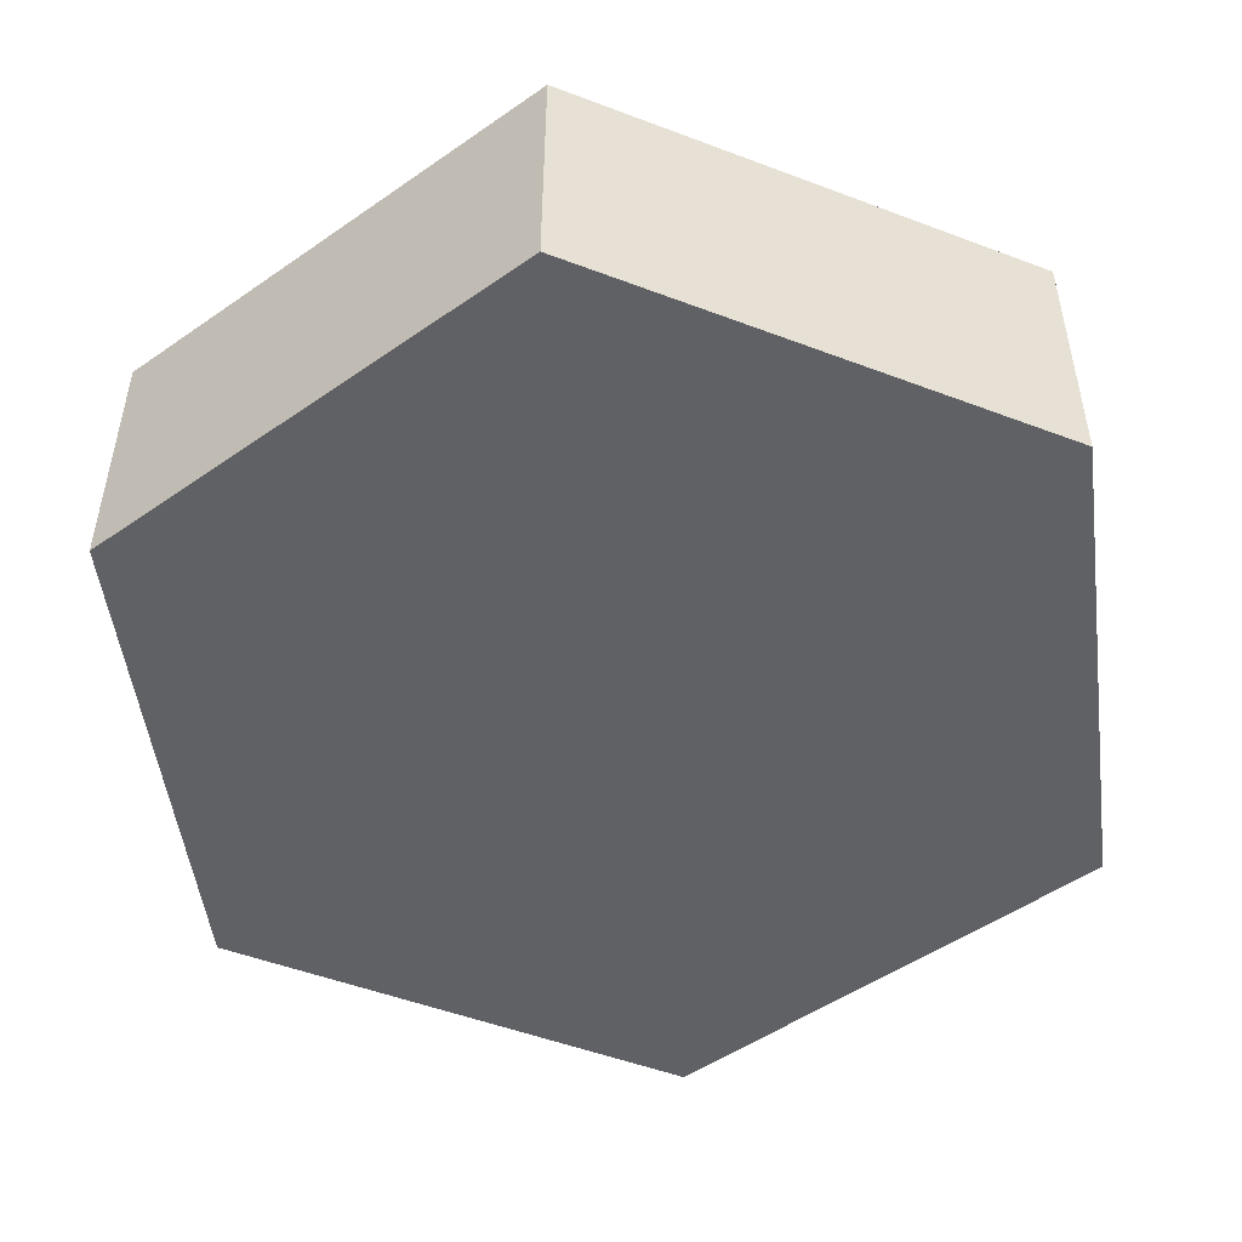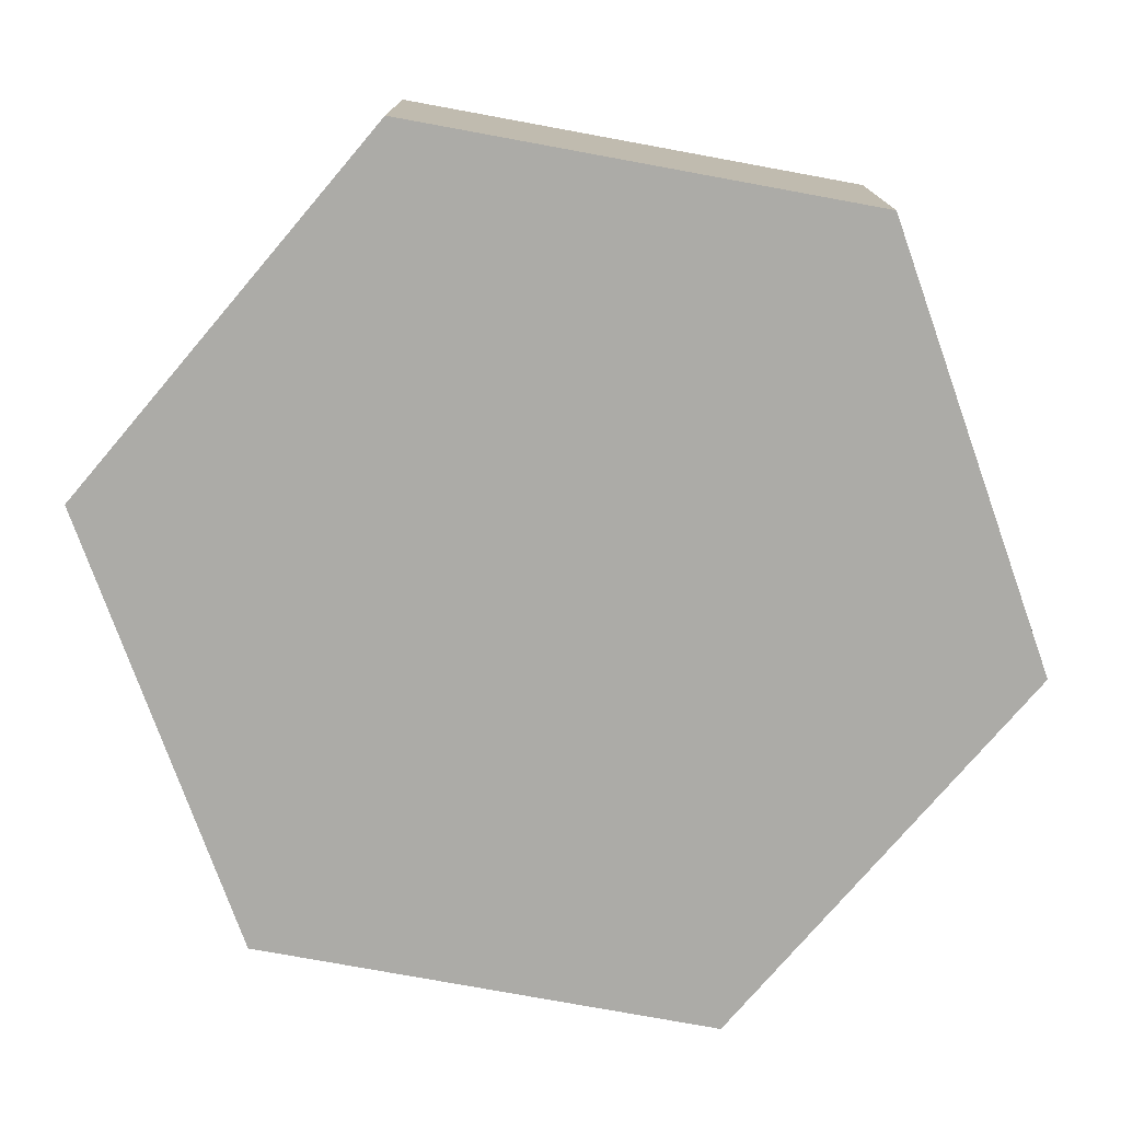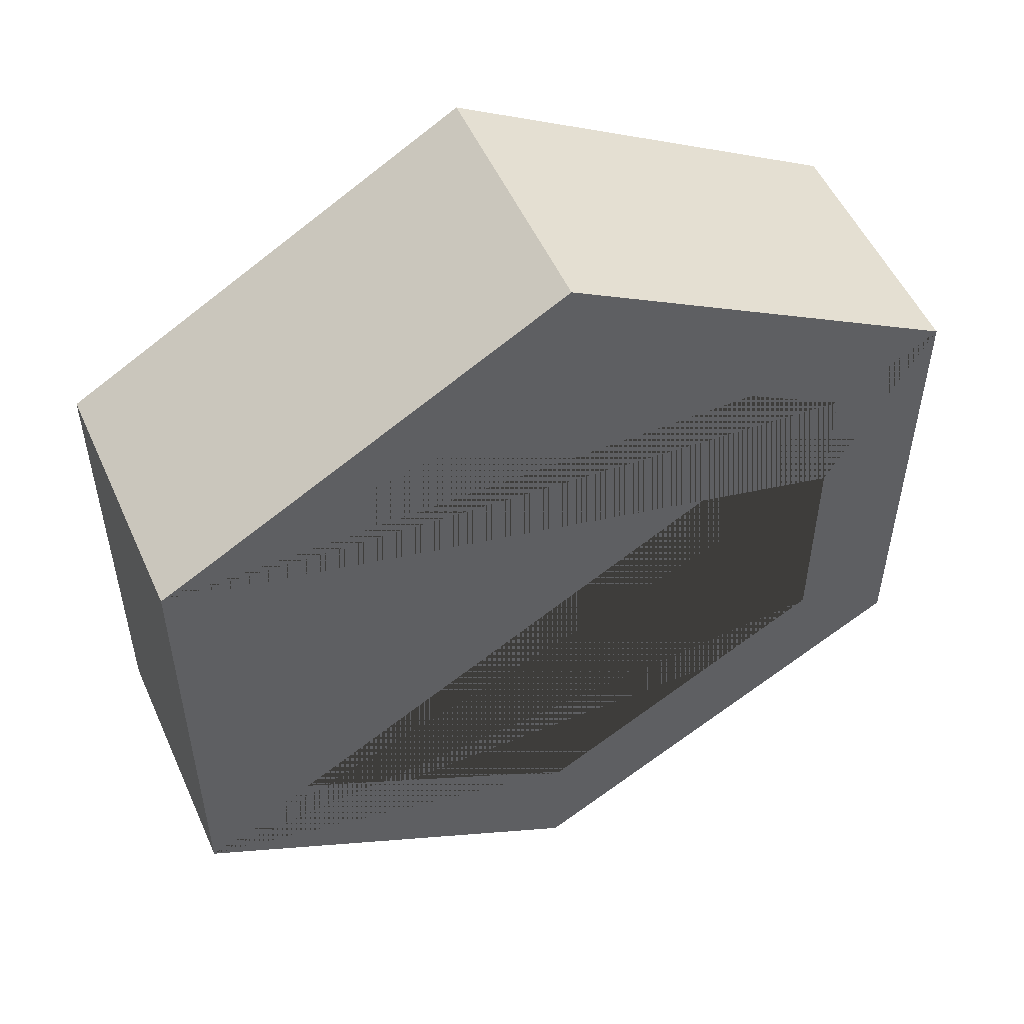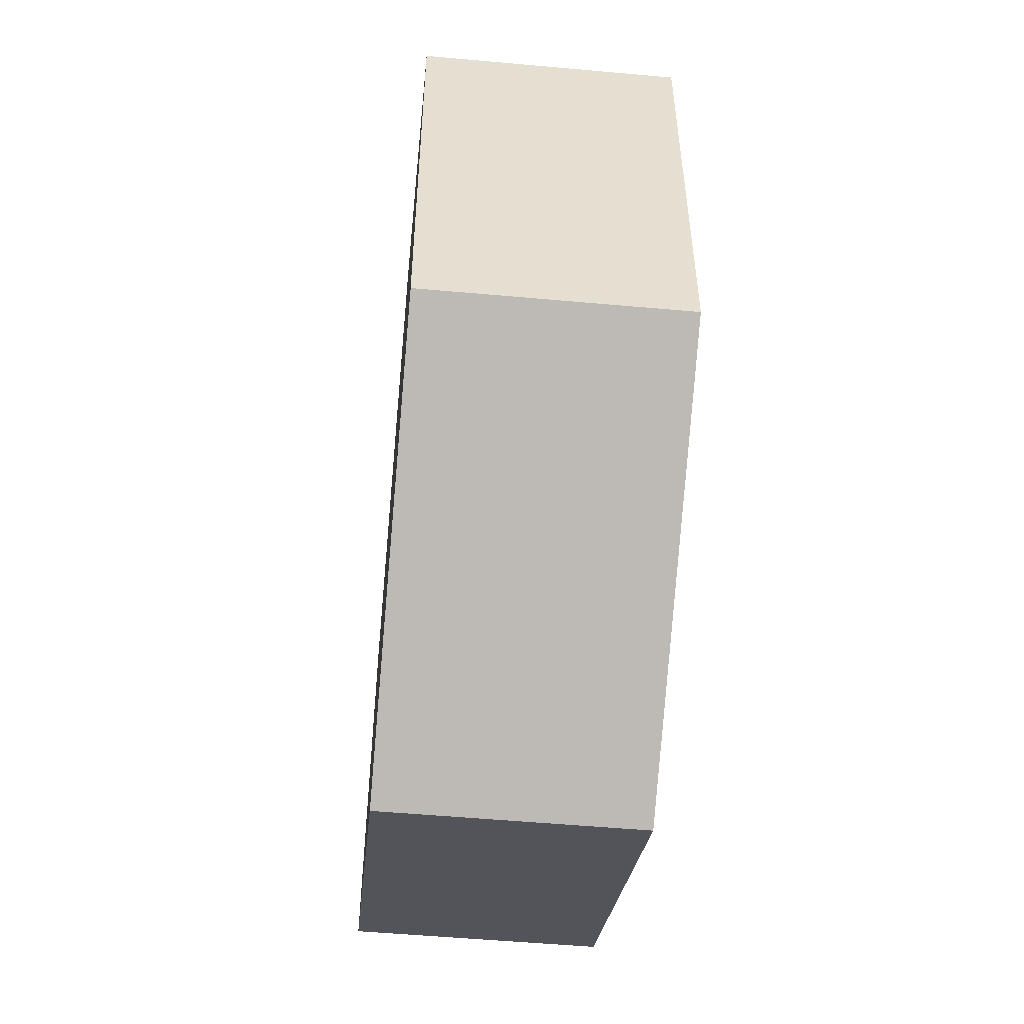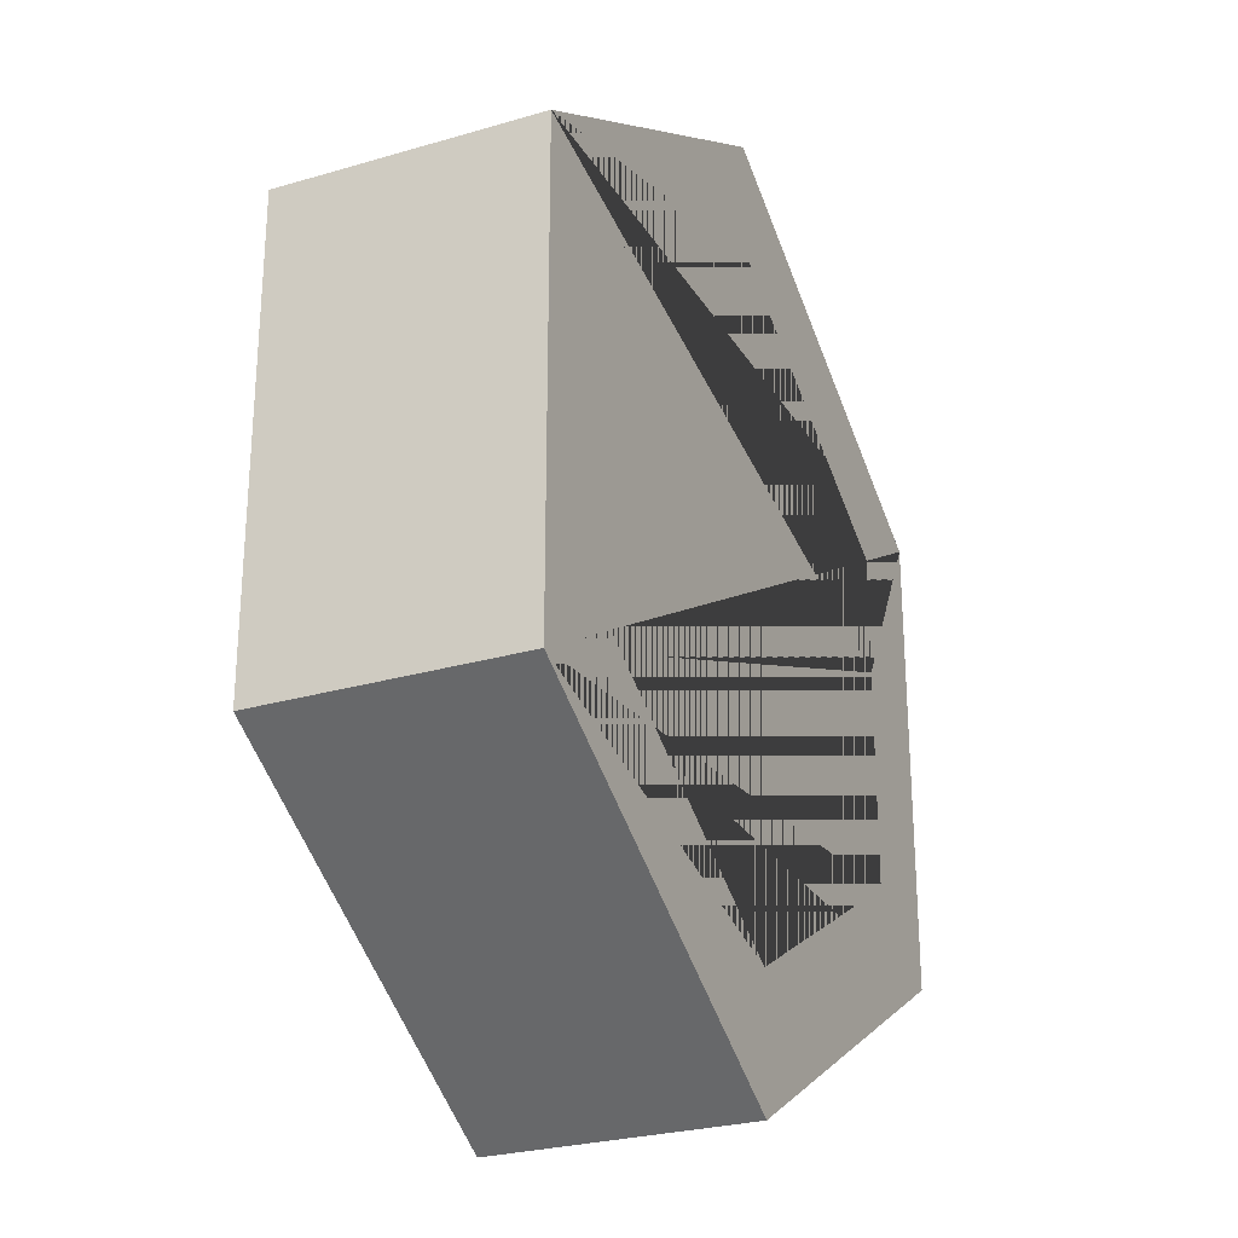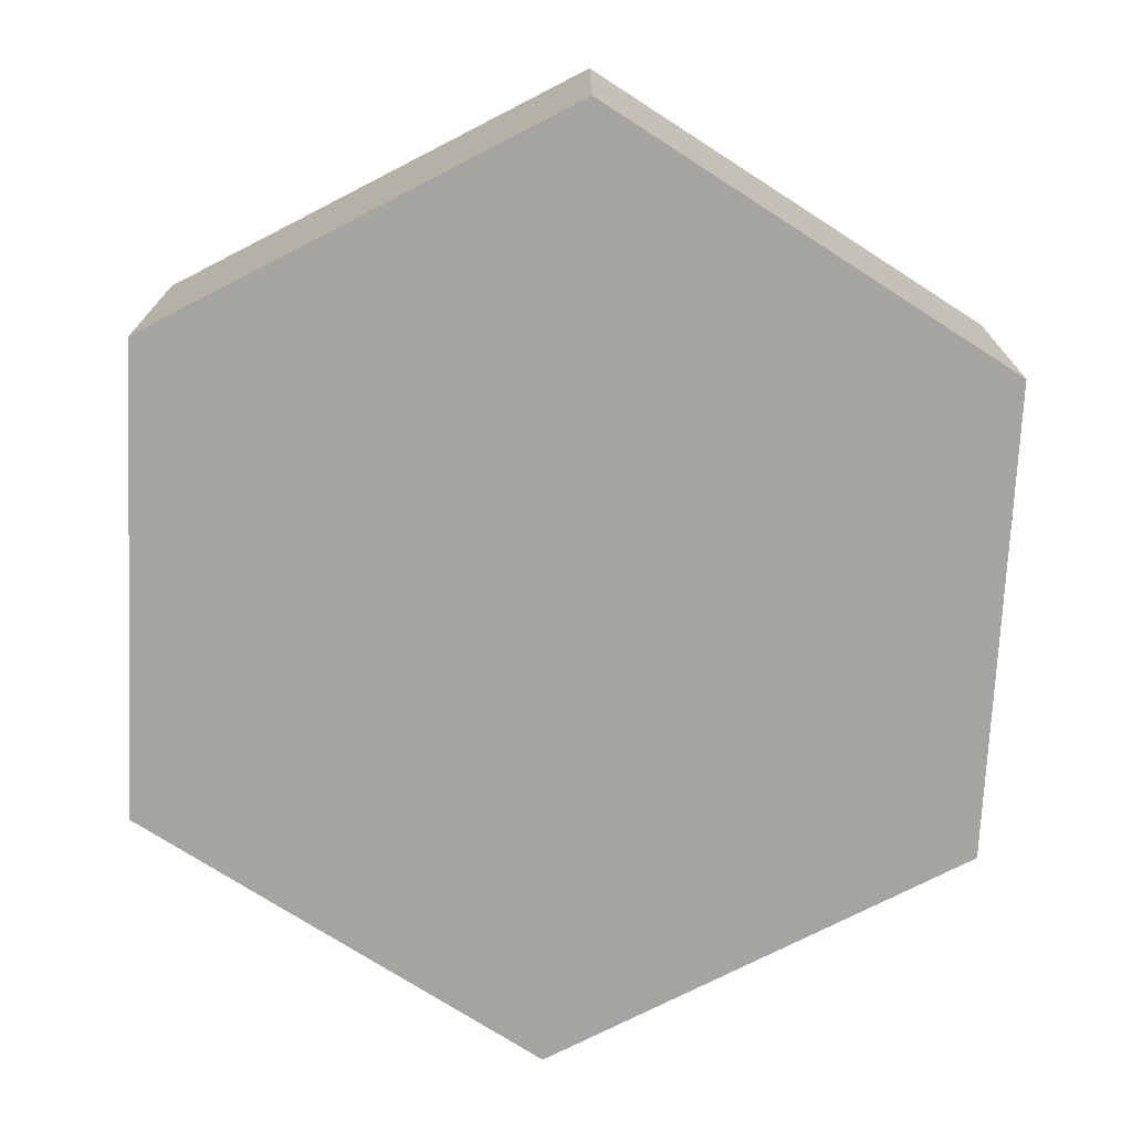
<metadata>
{"format":"obj","ext":"obj","renderer":"f3d","projection":"perspective","resolution":1024,"background":"white","views":[{"elev":-50.4,"azim":127.4,"up":"+Y"},{"elev":-76.3,"azim":-160.4,"up":"+Y"},{"elev":52.6,"azim":156.1,"up":"+Z"},{"elev":-53.6,"azim":84.5,"up":"+Z"},{"elev":-26.6,"azim":114.7,"up":"+Z"},{"elev":-73.5,"azim":-62.8,"up":"+Y"}]}
</metadata>
<code>
o Cylinder
v -0.02649 0.1211 0.7228
v -0.6619 0.1211 -0.3777
v -0.02649 0.1211 -0.7445
v 0.6089 0.1211 0.07138
v 0.6089 0.1211 0.356
v -0.6619 0.1211 0.356
v 0.6089 0.1211 -0.3777
v -0.01984 -0.4254 -1.018
v -0.01984 0.1218 -1.018
v 0.8462 -0.4254 -0.5176
v 0.8462 0.1218 -0.5176
v 0.8462 -0.4254 0.4824
v 0.8462 0.1218 0.4824
v -0.01984 -0.4254 0.9824
v -0.01984 0.1218 0.9824
v -0.8859 -0.4254 0.4824
v -0.8859 0.1218 0.4824
v -0.8859 -0.4254 -0.5176
v -0.8859 0.1218 -0.5176
v 0.6089 0.1218 0.356
v 0.6089 0.1218 0.1759
v -0.02649 0.1218 0.7228
v -0.6619 0.1218 0.356
v -0.6619 0.1218 0.09442
v 0.6089 0.1218 -0.3777
v -0.6619 0.1218 -0.3777
v -0.02649 0.1218 -0.7445
f 11 9 19 17 24 26 27 25 21 13
f 13 21 20 22 23 24 17 15
f 6 23 22 1
f 5 20 21 25 7 4
f 7 25 27 3
f 3 27 26 2
f 2 26 24 23 6
f 1 22 20 5
f 8 9 11 10
f 10 11 13 12
f 12 13 15 14
f 14 15 17 16
f 16 17 19 18
f 18 19 9 8
f 8 10 12 14 16 18
f 6 1 5 4 7 3 2

</code>
